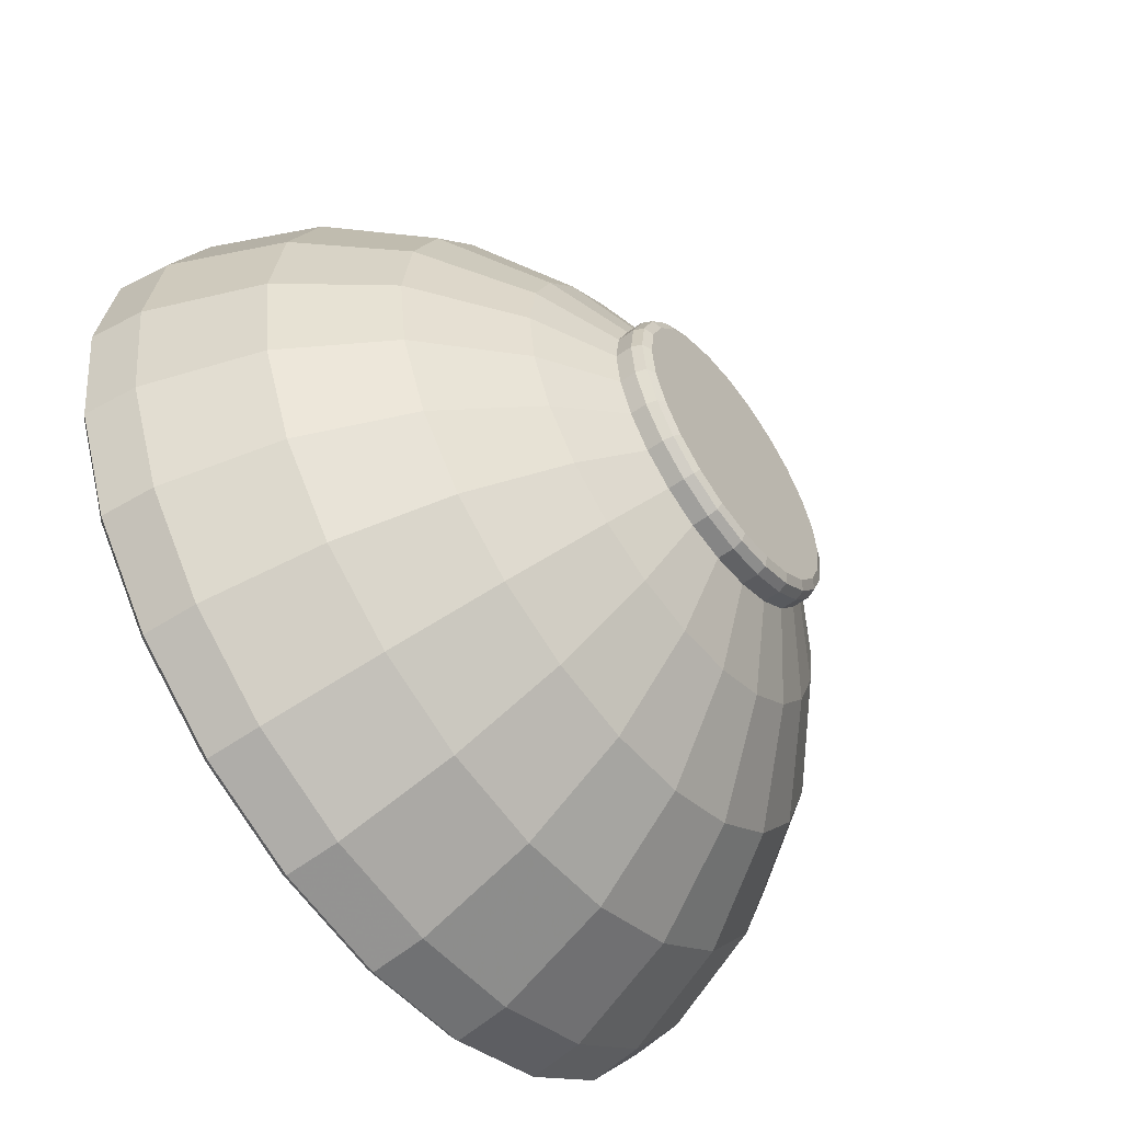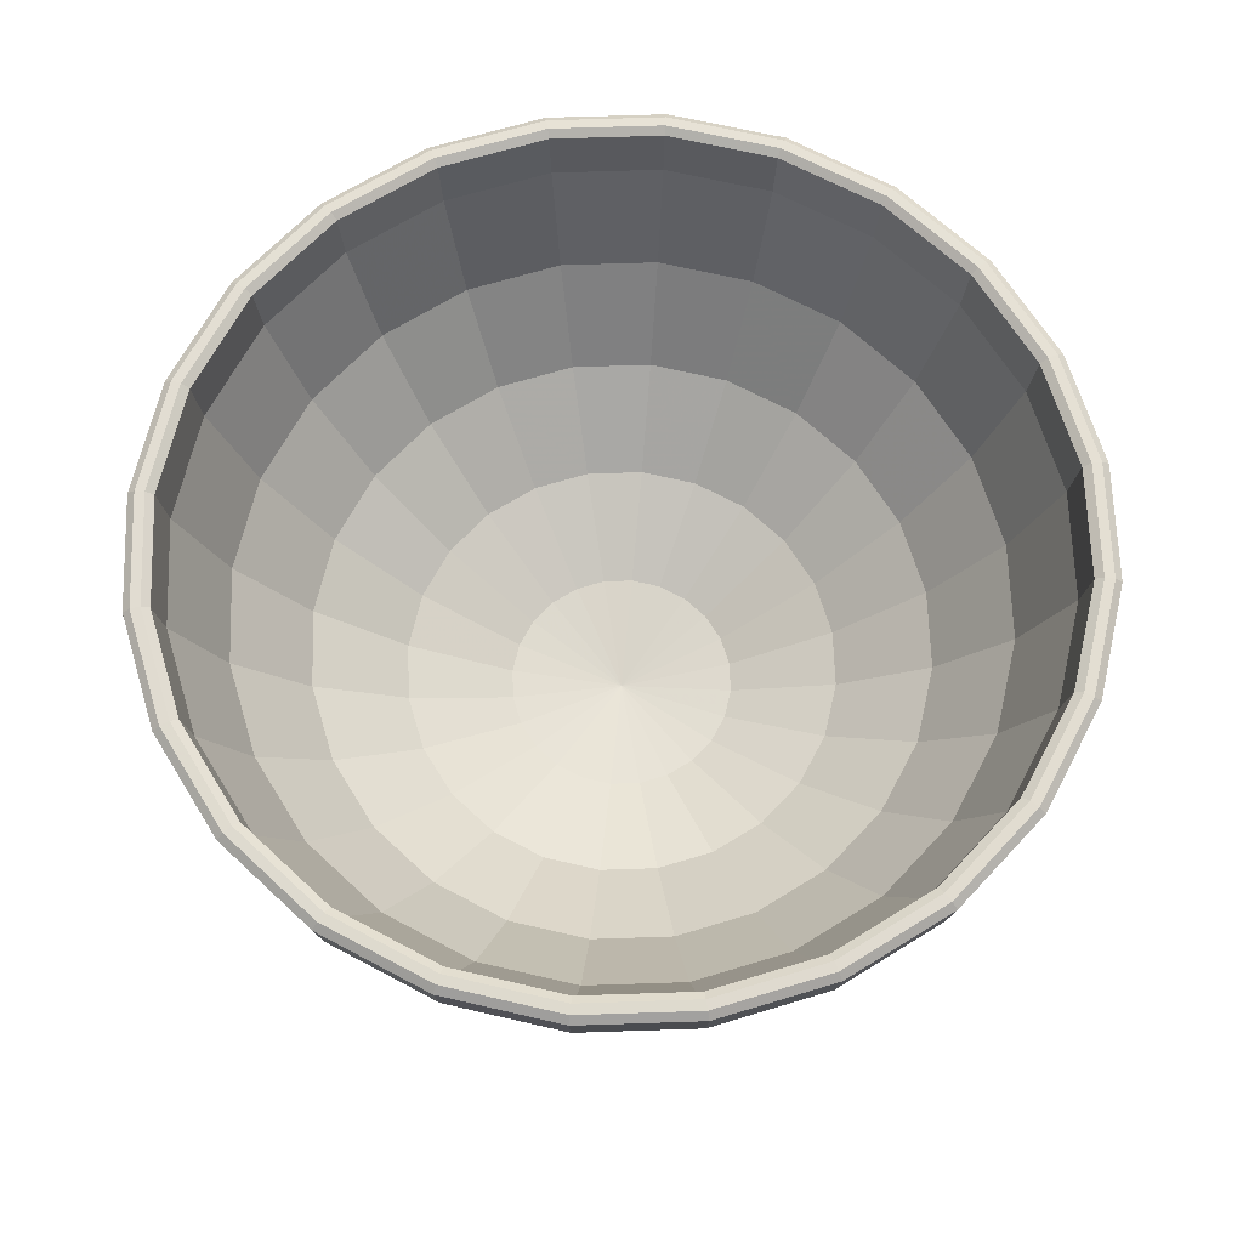
<metadata>
{"format":"obj","ext":"obj","renderer":"f3d","projection":"perspective","resolution":1024,"background":"white","views":[{"elev":-56.3,"azim":-53.5,"up":"+Z"},{"elev":67.4,"azim":-159.4,"up":"+Y"}]}
</metadata>
<code>
g Bowl
v 0 -0.000206 0
v 0 100 0
v 11.52 2.298 0
v 11.13 2.298 -2.981
v 9.975 2.298 -5.759
v 8.144 2.298 -8.144
v 5.759 2.298 -9.975
v 2.981 2.298 -11.13
v 0 2.298 -11.52
v -2.981 2.298 -11.13
v -5.759 2.298 -9.975
v -8.144 2.298 -8.144
v -9.975 2.298 -5.759
v -11.13 2.298 -2.981
v -11.52 2.298 0
v -11.13 2.298 2.981
v -9.975 2.298 5.759
v -8.144 2.298 8.144
v -5.759 2.298 9.975
v -2.981 2.298 11.13
v 0 2.298 11.52
v 2.981 2.298 11.13
v 5.759 2.298 9.975
v 8.144 2.298 8.144
v 9.975 2.298 5.759
v 11.13 2.298 2.981
v 17.56 5.339 0
v 16.96 5.339 -4.544
v 15.2 5.339 -8.778
v 12.41 5.339 -12.41
v 8.778 5.339 -15.2
v 4.544 5.339 -16.96
v 0 5.339 -17.56
v -4.544 5.339 -16.96
v -8.778 5.339 -15.2
v -12.41 5.339 -12.41
v -15.2 5.339 -8.778
v -16.96 5.339 -4.544
v -17.56 5.339 0
v -16.96 5.339 4.544
v -15.2 5.339 8.778
v -12.41 5.339 12.41
v -8.778 5.339 15.2
v -4.544 5.339 16.96
v 0 5.339 17.56
v 4.544 5.339 16.96
v 8.778 5.339 15.2
v 12.41 5.339 12.41
v 15.2 5.339 8.778
v 16.96 5.339 4.544
v 24.83 10.92 0
v 23.98 10.92 -6.426
v 21.5 10.92 -12.41
v 17.56 10.92 -17.56
v 12.41 10.92 -21.5
v 6.426 10.92 -23.98
v 0 10.92 -24.83
v -6.426 10.92 -23.98
v -12.41 10.92 -21.5
v -17.56 10.92 -17.56
v -21.5 10.92 -12.41
v -23.98 10.92 -6.426
v -24.83 10.92 0
v -23.98 10.92 6.426
v -21.5 10.92 12.41
v -17.56 10.92 17.56
v -12.41 10.92 21.5
v -6.426 10.92 23.98
v 0 10.92 24.83
v 6.426 10.92 23.98
v 12.41 10.92 21.5
v 17.56 10.92 17.56
v 21.5 10.92 12.41
v 23.98 10.92 6.426
v 30.41 18.19 0
v 29.38 18.19 -7.871
v 26.34 18.19 -15.21
v 21.5 18.19 -21.5
v 15.21 18.19 -26.34
v 7.871 18.19 -29.38
v 0 18.19 -30.41
v -7.871 18.19 -29.38
v -15.21 18.19 -26.34
v -21.5 18.19 -21.5
v -26.34 18.19 -15.21
v -29.38 18.19 -7.871
v -30.41 18.19 0
v -29.38 18.19 7.871
v -26.34 18.19 15.21
v -21.5 18.19 21.5
v -15.21 18.19 26.34
v -7.871 18.19 29.38
v 0 18.19 30.41
v 7.871 18.19 29.38
v 15.21 18.19 26.34
v 21.5 18.19 21.5
v 26.34 18.19 15.21
v 29.38 18.19 7.871
v 33.92 26.66 0
v 32.77 26.66 -8.779
v 29.38 26.66 -16.96
v 23.99 26.66 -23.99
v 16.96 26.66 -29.38
v 8.779 26.66 -32.77
v 0 26.66 -33.92
v -8.779 26.66 -32.77
v -16.96 26.66 -29.38
v -23.99 26.66 -23.99
v -29.38 26.66 -16.96
v -32.77 26.66 -8.779
v -33.92 26.66 0
v -32.77 26.66 8.779
v -29.38 26.66 16.96
v -23.99 26.66 23.99
v -16.96 26.66 29.38
v -8.779 26.66 32.77
v 0 26.66 33.92
v 8.779 26.66 32.77
v 16.96 26.66 29.38
v 23.99 26.66 23.99
v 29.38 26.66 16.96
v 32.77 26.66 8.779
v 100 0 0
v 96.59 0 -25.88
v 86.6 0 -50
v 70.71 0 -70.71
v 50 0 -86.6
v 25.88 0 -96.59
v 0 0 -100
v -25.88 0 -96.59
v -50 0 -86.6
v -70.71 0 -70.71
v -86.6 0 -50
v -96.59 0 -25.88
v -100 0 0
v -96.59 0 25.88
v -86.6 0 50
v -70.71 0 70.71
v -50 0 86.6
v -25.88 0 96.59
v 0 0 100
v 25.88 0 96.59
v 50 0 86.6
v 70.71 0 70.71
v 86.6 0 50
v 96.59 0 25.88
v 96.59 25.88 0
v 93.3 25.88 -25
v 83.65 25.88 -48.3
v 68.3 25.88 -68.3
v 48.3 25.88 -83.65
v 25 25.88 -93.3
v 0 25.88 -96.59
v -25 25.88 -93.3
v -48.3 25.88 -83.65
v -68.3 25.88 -68.3
v -83.65 25.88 -48.3
v -93.3 25.88 -25
v -96.59 25.88 0
v -93.3 25.88 25
v -83.65 25.88 48.3
v -68.3 25.88 68.3
v -48.3 25.88 83.65
v -25 25.88 93.3
v 0 25.88 96.59
v 25 25.88 93.3
v 48.3 25.88 83.65
v 68.3 25.88 68.3
v 83.65 25.88 48.3
v 93.3 25.88 25
v 86.6 50 0
v 83.65 50 -22.41
v 75 50 -43.3
v 61.24 50 -61.24
v 43.3 50 -75
v 22.41 50 -83.65
v 0 50 -86.6
v -22.41 50 -83.65
v -43.3 50 -75
v -61.24 50 -61.24
v -75 50 -43.3
v -83.65 50 -22.41
v -86.6 50 0
v -83.65 50 22.41
v -75 50 43.3
v -61.24 50 61.24
v -43.3 50 75
v -22.41 50 83.65
v 0 50 86.6
v 22.41 50 83.65
v 43.3 50 75
v 61.24 50 61.24
v 75 50 43.3
v 83.65 50 22.41
v 70.71 70.71 0
v 68.3 70.71 -18.3
v 61.24 70.71 -35.36
v 50 70.71 -50
v 35.36 70.71 -61.24
v 18.3 70.71 -68.3
v 0 70.71 -70.71
v -18.3 70.71 -68.3
v -35.36 70.71 -61.24
v -50 70.71 -50
v -61.24 70.71 -35.36
v -68.3 70.71 -18.3
v -70.71 70.71 0
v -68.3 70.71 18.3
v -61.24 70.71 35.36
v -50 70.71 50
v -35.36 70.71 61.24
v -18.3 70.71 68.3
v 0 70.71 70.71
v 18.3 70.71 68.3
v 35.36 70.71 61.24
v 50 70.71 50
v 61.24 70.71 35.36
v 68.3 70.71 18.3
v 50 86.6 0
v 48.3 86.6 -12.94
v 43.3 86.6 -25
v 35.36 86.6 -35.36
v 25 86.6 -43.3
v 12.94 86.6 -48.3
v 0 86.6 -50
v -12.94 86.6 -48.3
v -25 86.6 -43.3
v -35.36 86.6 -35.36
v -43.3 86.6 -25
v -48.3 86.6 -12.94
v -50 86.6 0
v -48.3 86.6 12.94
v -43.3 86.6 25
v -35.36 86.6 35.36
v -25 86.6 43.3
v -12.94 86.6 48.3
v 0 86.6 50
v 12.94 86.6 48.3
v 25 86.6 43.3
v 35.36 86.6 35.36
v 43.3 86.6 25
v 48.3 86.6 12.94
v 25.88 96.59 0
v 25 96.59 -6.699
v 22.41 96.59 -12.94
v 18.3 96.59 -18.3
v 12.94 96.59 -22.41
v 6.699 96.59 -25
v 0 96.59 -25.88
v -6.699 96.59 -25
v -12.94 96.59 -22.41
v -18.3 96.59 -18.3
v -22.41 96.59 -12.94
v -25 96.59 -6.699
v -25.88 96.59 0
v -25 96.59 6.699
v -22.41 96.59 12.94
v -18.3 96.59 18.3
v -12.94 96.59 22.41
v -6.699 96.59 25
v 0 96.59 25.88
v 6.699 96.59 25
v 12.94 96.59 22.41
v 18.3 96.59 18.3
v 22.41 96.59 12.94
v 25 96.59 6.699
v 32.52 30.86 0
v 31.41 30.86 -8.417
v 28.16 30.86 -16.26
v 23 30.86 -23
v 16.26 30.86 -28.16
v 8.417 30.86 -31.41
v 0 30.86 -32.52
v -8.417 30.86 -31.41
v -16.26 30.86 -28.16
v -23 30.86 -23
v -28.16 30.86 -16.26
v -31.41 30.86 -8.417
v -32.52 30.86 0
v -31.41 30.86 8.417
v -28.16 30.86 16.26
v -23 30.86 23
v -16.26 30.86 28.16
v -8.417 30.86 31.41
v 0 30.86 32.52
v 8.417 30.86 31.41
v 16.26 30.86 28.16
v 23 30.86 23
v 28.16 30.86 16.26
v 31.41 30.86 8.417
v 0 2.459 0
v 8.579 3.589 0
v 8.286 3.589 -2.22
v 7.429 3.589 -4.289
v 6.066 3.589 -6.066
v 4.289 3.589 -7.429
v 2.22 3.589 -8.286
v 0 3.589 -8.579
v -2.22 3.589 -8.286
v -4.289 3.589 -7.429
v -6.066 3.589 -6.066
v -7.429 3.589 -4.289
v -8.286 3.589 -2.22
v -8.579 3.589 0
v -8.286 3.589 2.22
v -7.429 3.589 4.289
v -6.066 3.589 6.066
v -4.289 3.589 7.429
v -2.22 3.589 8.286
v 0 3.589 8.579
v 2.22 3.589 8.286
v 4.289 3.589 7.429
v 6.066 3.589 6.066
v 7.429 3.589 4.289
v 8.286 3.589 2.22
v 16.57 6.9 0
v 16.01 6.9 -4.289
v 14.35 6.9 -8.286
v 11.72 6.9 -11.72
v 8.286 6.9 -14.35
v 4.289 6.9 -16.01
v 0 6.9 -16.57
v -4.289 6.9 -16.01
v -8.286 6.9 -14.35
v -11.72 6.9 -11.72
v -14.35 6.9 -8.286
v -16.01 6.9 -4.289
v -16.57 6.9 0
v -16.01 6.9 4.289
v -14.35 6.9 8.286
v -11.72 6.9 11.72
v -8.286 6.9 14.35
v -4.289 6.9 16.01
v 0 6.9 16.57
v 4.289 6.9 16.01
v 8.286 6.9 14.35
v 11.72 6.9 11.72
v 14.35 6.9 8.286
v 16.01 6.9 4.289
v 23.44 12.17 0
v 22.64 12.17 -6.066
v 20.3 12.17 -11.72
v 16.57 12.17 -16.57
v 11.72 12.17 -20.3
v 6.066 12.17 -22.64
v 0 12.17 -23.44
v -6.066 12.17 -22.64
v -11.72 12.17 -20.3
v -16.57 12.17 -16.57
v -20.3 12.17 -11.72
v -22.64 12.17 -6.066
v -23.44 12.17 0
v -22.64 12.17 6.066
v -20.3 12.17 11.72
v -16.57 12.17 16.57
v -11.72 12.17 20.3
v -6.066 12.17 22.64
v 0 12.17 23.44
v 6.066 12.17 22.64
v 11.72 12.17 20.3
v 16.57 12.17 16.57
v 20.3 12.17 11.72
v 22.64 12.17 6.066
v 28.7 19.03 0
v 27.73 19.03 -7.429
v 24.86 19.03 -14.35
v 20.3 19.03 -20.3
v 14.35 19.03 -24.86
v 7.429 19.03 -27.73
v 0 19.03 -28.7
v -7.429 19.03 -27.73
v -14.35 19.03 -24.86
v -20.3 19.03 -20.3
v -24.86 19.03 -14.35
v -27.73 19.03 -7.429
v -28.7 19.03 0
v -27.73 19.03 7.429
v -24.86 19.03 14.35
v -20.3 19.03 20.3
v -14.35 19.03 24.86
v -7.429 19.03 27.73
v 0 19.03 28.7
v 7.429 19.03 27.73
v 14.35 19.03 24.86
v 20.3 19.03 20.3
v 24.86 19.03 14.35
v 27.73 19.03 7.429
v 32.02 27.03 0
v 30.92 27.03 -8.286
v 27.73 27.03 -16.01
v 22.64 27.03 -22.64
v 16.01 27.03 -27.73
v 8.286 27.03 -30.92
v 0 27.03 -32.02
v -8.286 27.03 -30.92
v -16.01 27.03 -27.73
v -22.64 27.03 -22.64
v -27.73 27.03 -16.01
v -30.92 27.03 -8.286
v -32.02 27.03 0
v -30.92 27.03 8.286
v -27.73 27.03 16.01
v -22.64 27.03 22.64
v -16.01 27.03 27.73
v -8.286 27.03 30.92
v 0 27.03 32.02
v 8.286 27.03 30.92
v 16.01 27.03 27.73
v 22.64 27.03 22.64
v 27.73 27.03 16.01
v 30.92 27.03 8.286
v 34.46 30.73 0
v 33.28 30.73 -8.918
v 29.84 30.73 -17.23
v 24.36 30.73 -24.36
v 17.23 30.73 -29.84
v 8.918 30.73 -33.28
v 0 30.73 -34.46
v -8.918 30.73 -33.28
v -17.23 30.73 -29.84
v -24.36 30.73 -24.36
v -29.84 30.73 -17.23
v -33.28 30.73 -8.918
v -34.46 30.73 0
v -33.28 30.73 8.918
v -29.84 30.73 17.23
v -24.36 30.73 24.36
v -17.23 30.73 29.84
v -8.918 30.73 33.28
v 0 30.73 34.46
v 8.918 30.73 33.28
v 17.23 30.73 29.84
v 24.36 30.73 24.36
v 29.84 30.73 17.23
v 33.28 30.73 8.918
v 10.48 -0.000206 0
v 10.12 -0.000206 -2.712
v 9.075 -0.000206 -5.239
v 7.409 -0.000206 -7.409
v 5.239 -0.000206 -9.075
v 2.712 -0.000206 -10.12
v 0 -0.000206 -10.48
v -2.712 -0.000206 -10.12
v -5.239 -0.000206 -9.075
v -7.409 -0.000206 -7.409
v -9.075 -0.000206 -5.239
v -10.12 -0.000206 -2.712
v -10.48 -0.000206 0
v -10.12 -0.000206 2.712
v -9.075 -0.000206 5.239
v -7.409 -0.000206 7.409
v -5.239 -0.000206 9.075
v -2.712 -0.000206 10.12
v 0 -0.000206 10.48
v 2.712 -0.000206 10.12
v 5.239 -0.000206 9.075
v 7.409 -0.000206 7.409
v 9.075 -0.000206 5.239
v 10.12 -0.000206 2.712
v 11.13 1.03 -2.981
v 11.52 1.03 0
v 9.975 1.03 -5.759
v 8.144 1.03 -8.144
v 5.759 1.03 -9.975
v 2.981 1.03 -11.13
v 0 1.03 -11.52
v -2.981 1.03 -11.13
v -5.759 1.03 -9.975
v -8.144 1.03 -8.144
v -9.975 1.03 -5.759
v -11.13 1.03 -2.981
v -11.52 1.03 0
v -11.13 1.03 2.981
v -9.975 1.03 5.759
v -8.144 1.03 8.144
v -5.759 1.03 9.975
v -2.981 1.03 11.13
v 0 1.03 11.52
v 2.981 1.03 11.13
v 5.759 1.03 9.975
v 8.144 1.03 8.144
v 9.975 1.03 5.759
v 11.13 1.03 2.981
v 11.21 0.3016 0
v 10.83 0.3016 -2.902
v 10.83 0.3016 2.902
v 9.711 0.3016 -5.607
v 7.929 0.3016 -7.929
v 5.607 0.3016 -9.711
v 2.902 0.3016 -10.83
v 0 0.3016 -11.21
v -2.902 0.3016 -10.83
v -5.607 0.3016 -9.711
v -7.929 0.3016 -7.929
v -9.711 0.3016 -5.607
v -10.83 0.3016 -2.902
v -11.21 0.3016 0
v -10.83 0.3016 2.902
v -9.711 0.3016 5.607
v -7.929 0.3016 7.929
v -5.607 0.3016 9.711
v -2.902 0.3016 10.83
v 0 0.3016 11.21
v 2.902 0.3016 10.83
v 5.607 0.3016 9.711
v 7.929 0.3016 7.929
v 9.711 0.3016 5.607
v 33.14 31.26 0
v 32.01 31.26 -8.578
v 28.7 31.26 -16.57
v 23.43 31.26 -23.43
v 16.57 31.26 -28.7
v 8.578 31.26 -32.01
v 0 31.26 -33.14
v -8.578 31.26 -32.01
v -16.57 31.26 -28.7
v -23.43 31.26 -23.43
v -28.7 31.26 -16.57
v -32.01 31.26 -8.578
v -33.14 31.26 0
v -32.01 31.26 8.578
v -28.7 31.26 16.57
v -23.43 31.26 23.43
v -16.57 31.26 28.7
v -8.578 31.26 32.01
v 0 31.26 33.14
v 8.578 31.26 32.01
v 16.57 31.26 28.7
v 23.43 31.26 23.43
v 28.7 31.26 16.57
v 32.01 31.26 8.578
v 33.89 31.21 0
v 32.74 31.21 -8.772
v 29.35 31.21 -16.95
v 23.97 31.21 -23.97
v 16.95 31.21 -29.35
v 8.772 31.21 -32.74
v 0 31.21 -33.89
v -8.772 31.21 -32.74
v -16.95 31.21 -29.35
v -23.97 31.21 -23.97
v -29.35 31.21 -16.95
v -32.74 31.21 -8.772
v -33.89 31.21 0
v -32.74 31.21 8.772
v -29.35 31.21 16.95
v -23.97 31.21 23.97
v -16.95 31.21 29.35
v -8.772 31.21 32.74
v 0 31.21 33.89
v 8.772 31.21 32.74
v 16.95 31.21 29.35
v 23.97 31.21 23.97
v 29.35 31.21 16.95
v 32.74 31.21 8.772
f 4 28 27 3
f 5 29 28 4
f 6 30 29 5
f 7 31 30 6
f 8 32 31 7
f 9 33 32 8
f 10 34 33 9
f 11 35 34 10
f 12 36 35 11
f 13 37 36 12
f 14 38 37 13
f 15 39 38 14
f 16 40 39 15
f 17 41 40 16
f 18 42 41 17
f 19 43 42 18
f 20 44 43 19
f 21 45 44 20
f 22 46 45 21
f 23 47 46 22
f 24 48 47 23
f 25 49 48 24
f 26 50 49 25
f 3 27 50 26
f 28 52 51 27
f 29 53 52 28
f 30 54 53 29
f 31 55 54 30
f 32 56 55 31
f 33 57 56 32
f 34 58 57 33
f 35 59 58 34
f 36 60 59 35
f 37 61 60 36
f 38 62 61 37
f 39 63 62 38
f 40 64 63 39
f 41 65 64 40
f 42 66 65 41
f 43 67 66 42
f 44 68 67 43
f 45 69 68 44
f 46 70 69 45
f 47 71 70 46
f 48 72 71 47
f 49 73 72 48
f 50 74 73 49
f 27 51 74 50
f 52 76 75 51
f 53 77 76 52
f 54 78 77 53
f 55 79 78 54
f 56 80 79 55
f 57 81 80 56
f 58 82 81 57
f 59 83 82 58
f 60 84 83 59
f 61 85 84 60
f 62 86 85 61
f 63 87 86 62
f 64 88 87 63
f 65 89 88 64
f 66 90 89 65
f 67 91 90 66
f 68 92 91 67
f 69 93 92 68
f 70 94 93 69
f 71 95 94 70
f 72 96 95 71
f 73 97 96 72
f 74 98 97 73
f 51 75 98 74
f 76 100 99 75
f 77 101 100 76
f 78 102 101 77
f 79 103 102 78
f 80 104 103 79
f 81 105 104 80
f 82 106 105 81
f 83 107 106 82
f 84 108 107 83
f 85 109 108 84
f 86 110 109 85
f 87 111 110 86
f 88 112 111 87
f 89 113 112 88
f 90 114 113 89
f 91 115 114 90
f 92 116 115 91
f 93 117 116 92
f 94 118 117 93
f 95 119 118 94
f 96 120 119 95
f 97 121 120 96
f 98 122 121 97
f 75 99 122 98
f 100 413 412 99
f 101 414 413 100
f 102 415 414 101
f 103 416 415 102
f 104 417 416 103
f 105 418 417 104
f 106 419 418 105
f 107 420 419 106
f 108 421 420 107
f 109 422 421 108
f 110 423 422 109
f 111 424 423 110
f 437 436 1
f 113 426 425 112
f 114 427 426 113
f 115 428 427 114
f 116 429 428 115
f 117 430 429 116
f 118 431 430 117
f 119 432 431 118
f 120 433 432 119
f 121 434 433 120
f 122 435 434 121
f 438 437 1
f 439 438 1
f 440 439 1
f 441 440 1
f 442 441 1
f 443 442 1
f 444 443 1
f 445 444 1
f 446 445 1
f 447 446 1
f 448 447 1
f 449 448 1
f 450 449 1
f 451 450 1
f 452 451 1
f 453 452 1
f 454 453 1
f 455 454 1
f 456 455 1
f 457 456 1
f 458 457 1
f 459 458 1
f 436 459 1
f 424 111 112 425
f 435 122 99 412
f 292 316 317 293
f 293 317 318 294
f 294 318 319 295
f 295 319 320 296
f 296 320 321 297
f 297 321 322 298
f 298 322 323 299
f 299 323 324 300
f 300 324 325 301
f 301 325 326 302
f 302 326 327 303
f 303 327 328 304
f 304 328 329 305
f 305 329 330 306
f 306 330 331 307
f 307 331 332 308
f 308 332 333 309
f 309 333 334 310
f 310 334 335 311
f 311 335 336 312
f 312 336 337 313
f 313 337 338 314
f 314 338 339 315
f 315 339 316 292
f 316 340 341 317
f 317 341 342 318
f 318 342 343 319
f 319 343 344 320
f 320 344 345 321
f 321 345 346 322
f 322 346 347 323
f 323 347 348 324
f 324 348 349 325
f 325 349 350 326
f 326 350 351 327
f 327 351 352 328
f 328 352 353 329
f 329 353 354 330
f 330 354 355 331
f 331 355 356 332
f 332 356 357 333
f 333 357 358 334
f 334 358 359 335
f 335 359 360 336
f 336 360 361 337
f 337 361 362 338
f 338 362 363 339
f 339 363 340 316
f 340 364 365 341
f 341 365 366 342
f 342 366 367 343
f 343 367 368 344
f 344 368 369 345
f 345 369 370 346
f 346 370 371 347
f 347 371 372 348
f 348 372 373 349
f 349 373 374 350
f 350 374 375 351
f 351 375 376 352
f 352 376 377 353
f 353 377 378 354
f 354 378 379 355
f 355 379 380 356
f 356 380 381 357
f 357 381 382 358
f 358 382 383 359
f 359 383 384 360
f 360 384 385 361
f 361 385 386 362
f 362 386 387 363
f 363 387 364 340
f 364 388 389 365
f 365 389 390 366
f 366 390 391 367
f 367 391 392 368
f 368 392 393 369
f 369 393 394 370
f 370 394 395 371
f 371 395 396 372
f 372 396 397 373
f 373 397 398 374
f 374 398 399 375
f 375 399 400 376
f 376 400 401 377
f 377 401 402 378
f 378 402 403 379
f 379 403 404 380
f 380 404 405 381
f 381 405 406 382
f 382 406 407 383
f 383 407 408 384
f 384 408 409 385
f 385 409 410 386
f 386 410 411 387
f 387 411 388 364
f 388 267 268 389
f 389 268 269 390
f 390 269 270 391
f 391 270 271 392
f 392 271 272 393
f 393 272 273 394
f 394 273 274 395
f 395 274 275 396
f 396 275 276 397
f 397 276 277 398
f 398 277 278 399
f 399 278 279 400
f 291 292 293
f 401 280 281 402
f 402 281 282 403
f 403 282 283 404
f 404 283 284 405
f 405 284 285 406
f 406 285 286 407
f 407 286 287 408
f 408 287 288 409
f 409 288 289 410
f 410 289 290 411
f 291 293 294
f 291 294 295
f 291 295 296
f 291 296 297
f 291 297 298
f 291 298 299
f 291 299 300
f 291 300 301
f 291 301 302
f 291 302 303
f 291 303 304
f 291 304 305
f 291 305 306
f 291 306 307
f 291 307 308
f 291 308 309
f 291 309 310
f 291 310 311
f 291 311 312
f 291 312 313
f 291 313 314
f 291 314 315
f 291 315 292
f 280 401 400 279
f 267 388 411 290
f 508 532 533 509
f 509 533 534 510
f 510 534 535 511
f 511 535 536 512
f 512 536 537 513
f 513 537 538 514
f 514 538 539 515
f 515 539 540 516
f 516 540 541 517
f 517 541 542 518
f 518 542 543 519
f 519 543 544 520
f 521 545 546 522
f 522 546 547 523
f 523 547 548 524
f 524 548 549 525
f 525 549 550 526
f 526 550 551 527
f 527 551 552 528
f 528 552 553 529
f 529 553 554 530
f 530 554 555 531
f 520 544 545 521
f 531 555 532 508
f 3 461 460 4
f 4 460 462 5
f 5 462 463 6
f 6 463 464 7
f 7 464 465 8
f 8 465 466 9
f 9 466 467 10
f 10 467 468 11
f 11 468 469 12
f 12 469 470 13
f 13 470 471 14
f 14 471 472 15
f 15 472 473 16
f 16 473 474 17
f 17 474 475 18
f 18 475 476 19
f 19 476 477 20
f 20 477 478 21
f 21 478 479 22
f 22 479 480 23
f 23 480 481 24
f 24 481 482 25
f 25 482 483 26
f 26 483 461 3
f 437 485 484 436
f 485 460 461 484
f 436 484 486 459
f 484 461 483 486
f 487 462 460 485
f 438 487 485 437
f 462 487 488 463
f 487 438 439 488
f 489 464 463 488
f 440 489 488 439
f 464 489 490 465
f 489 440 441 490
f 491 466 465 490
f 442 491 490 441
f 466 491 492 467
f 491 442 443 492
f 493 468 467 492
f 444 493 492 443
f 445 494 493 444
f 494 469 468 493
f 494 445 446 495
f 469 494 495 470
f 470 495 496 471
f 495 446 447 496
f 448 497 496 447
f 497 472 471 496
f 449 498 497 448
f 498 473 472 497
f 473 498 499 474
f 498 449 450 499
f 500 475 474 499
f 451 500 499 450
f 475 500 501 476
f 500 451 452 501
f 502 477 476 501
f 453 502 501 452
f 477 502 503 478
f 502 453 454 503
f 504 479 478 503
f 455 504 503 454
f 479 504 505 480
f 504 455 456 505
f 506 481 480 505
f 457 506 505 456
f 458 507 506 457
f 507 482 481 506
f 507 458 459 486
f 482 507 486 483
f 267 508 509 268
f 413 533 532 412
f 268 509 510 269
f 414 534 533 413
f 269 510 511 270
f 415 535 534 414
f 270 511 512 271
f 416 536 535 415
f 271 512 513 272
f 417 537 536 416
f 272 513 514 273
f 418 538 537 417
f 273 514 515 274
f 419 539 538 418
f 274 515 516 275
f 420 540 539 419
f 275 516 517 276
f 421 541 540 420
f 276 517 518 277
f 422 542 541 421
f 277 518 519 278
f 423 543 542 422
f 278 519 520 279
f 424 544 543 423
f 280 521 522 281
f 426 546 545 425
f 281 522 523 282
f 427 547 546 426
f 282 523 524 283
f 428 548 547 427
f 283 524 525 284
f 429 549 548 428
f 284 525 526 285
f 430 550 549 429
f 285 526 527 286
f 431 551 550 430
f 286 527 528 287
f 432 552 551 431
f 287 528 529 288
f 433 553 552 432
f 288 529 530 289
f 434 554 553 433
f 289 530 531 290
f 435 555 554 434
f 279 520 521 280
f 425 545 544 424
f 290 531 508 267
f 412 532 555 435

</code>
